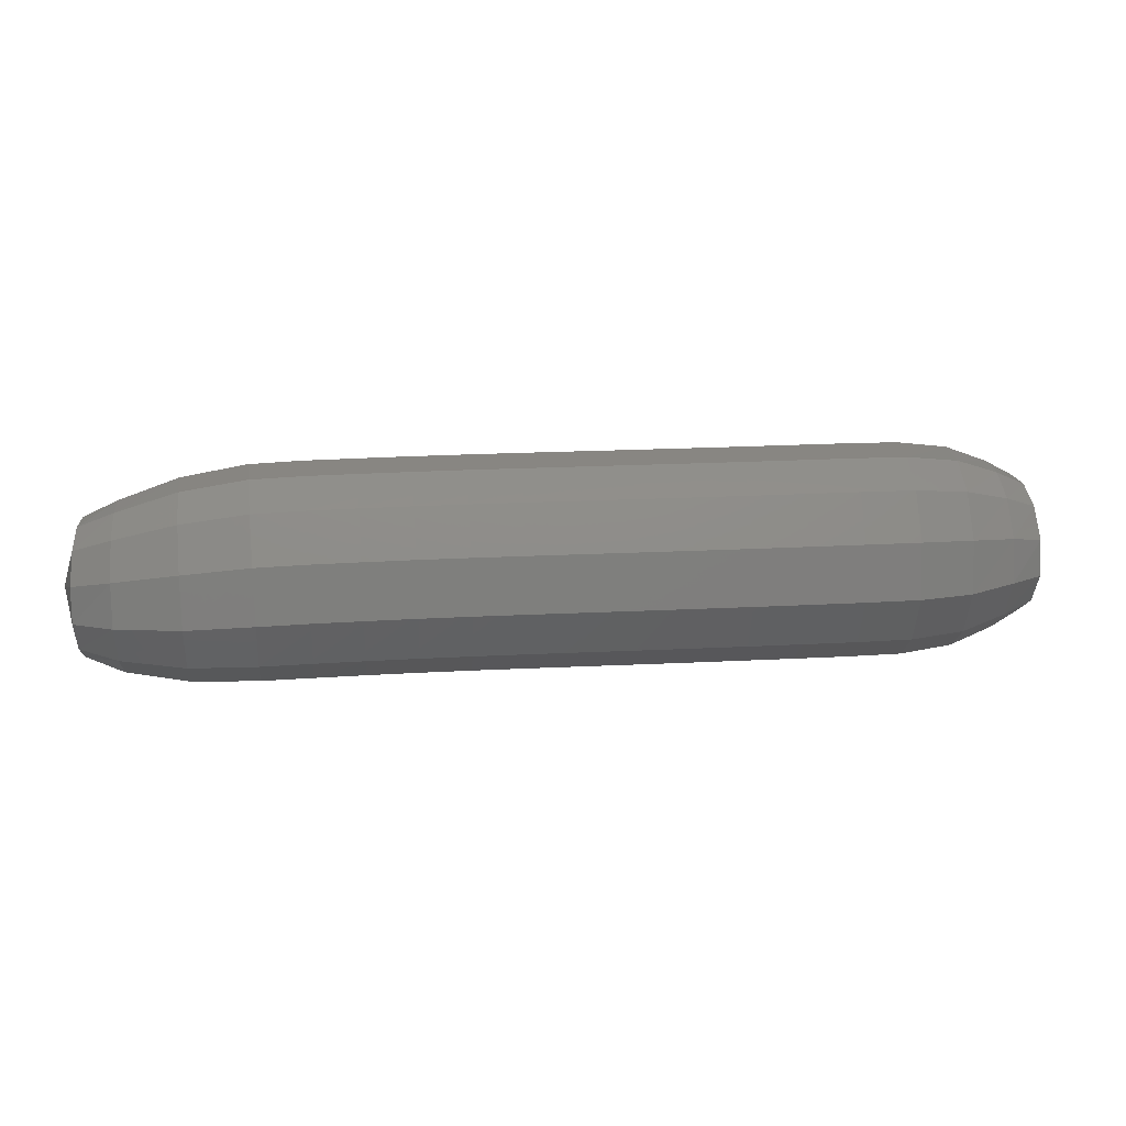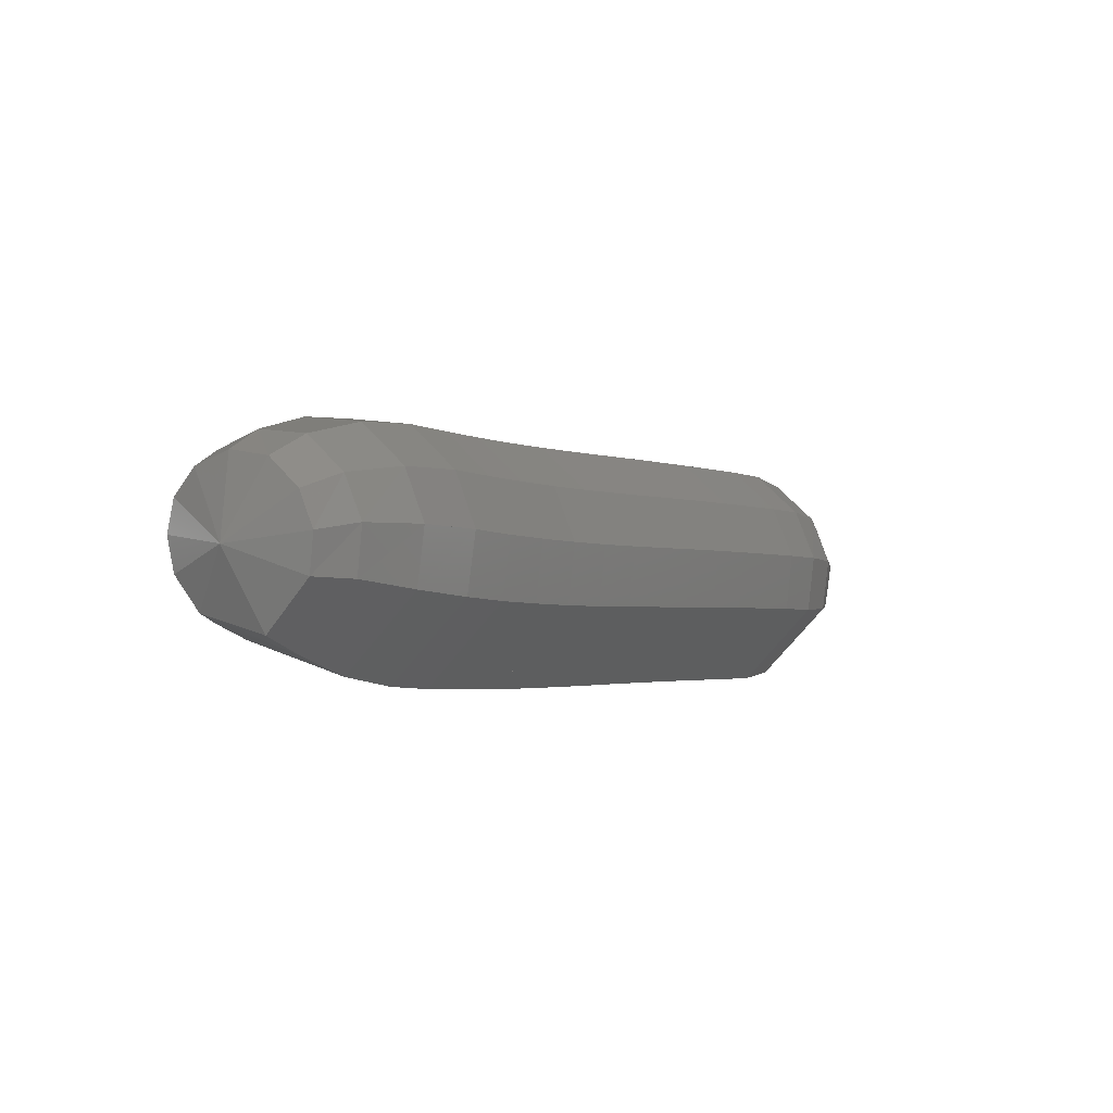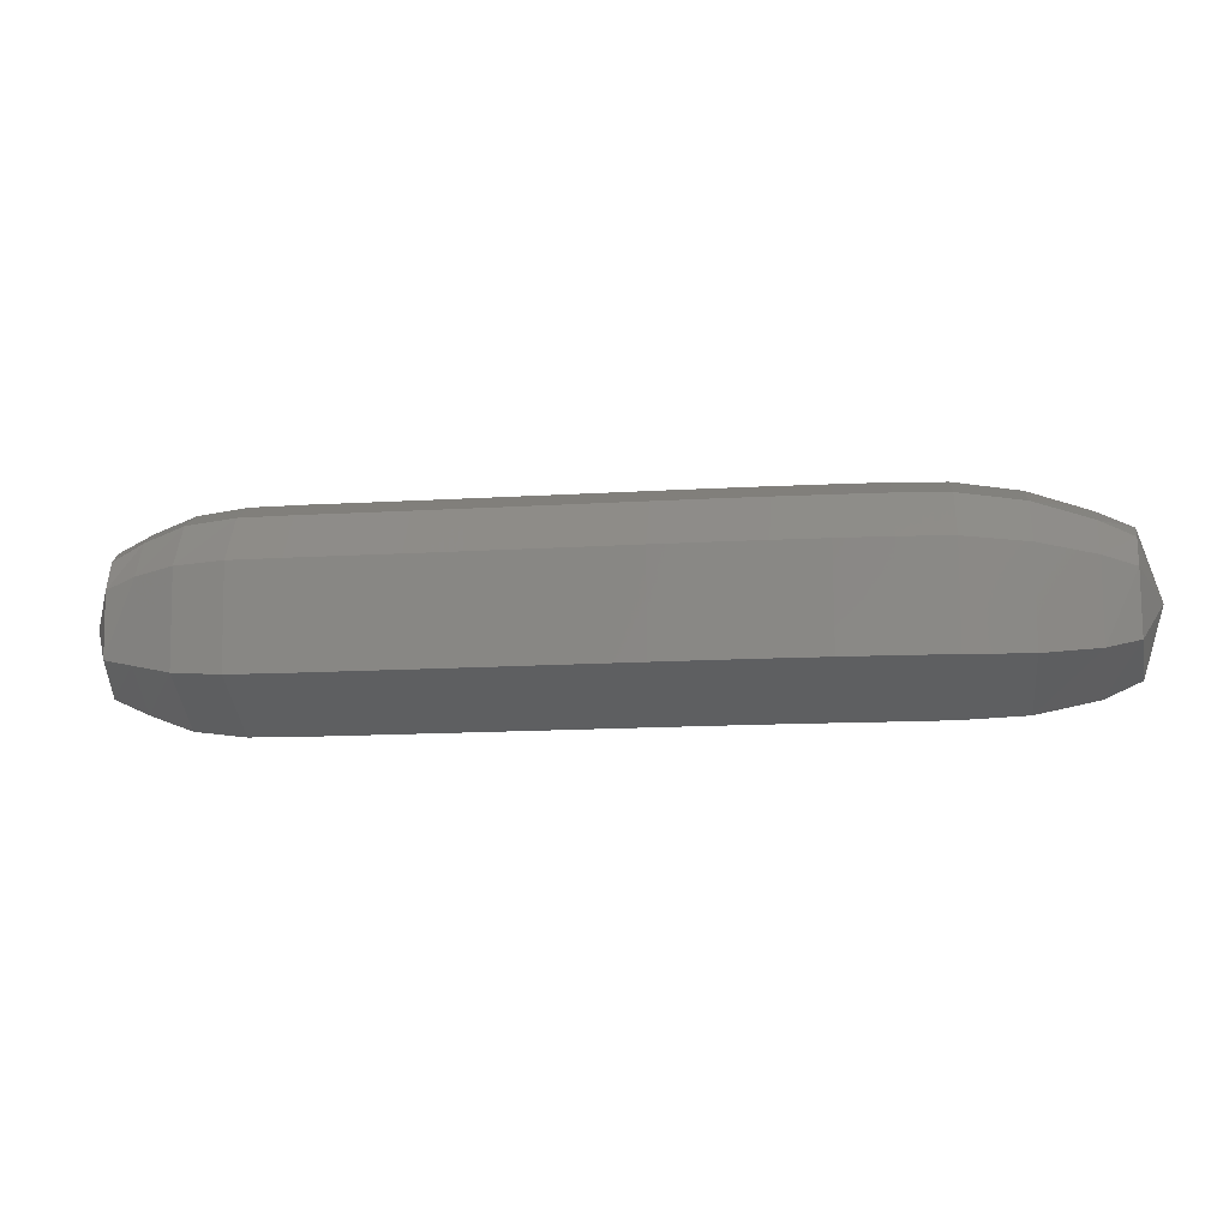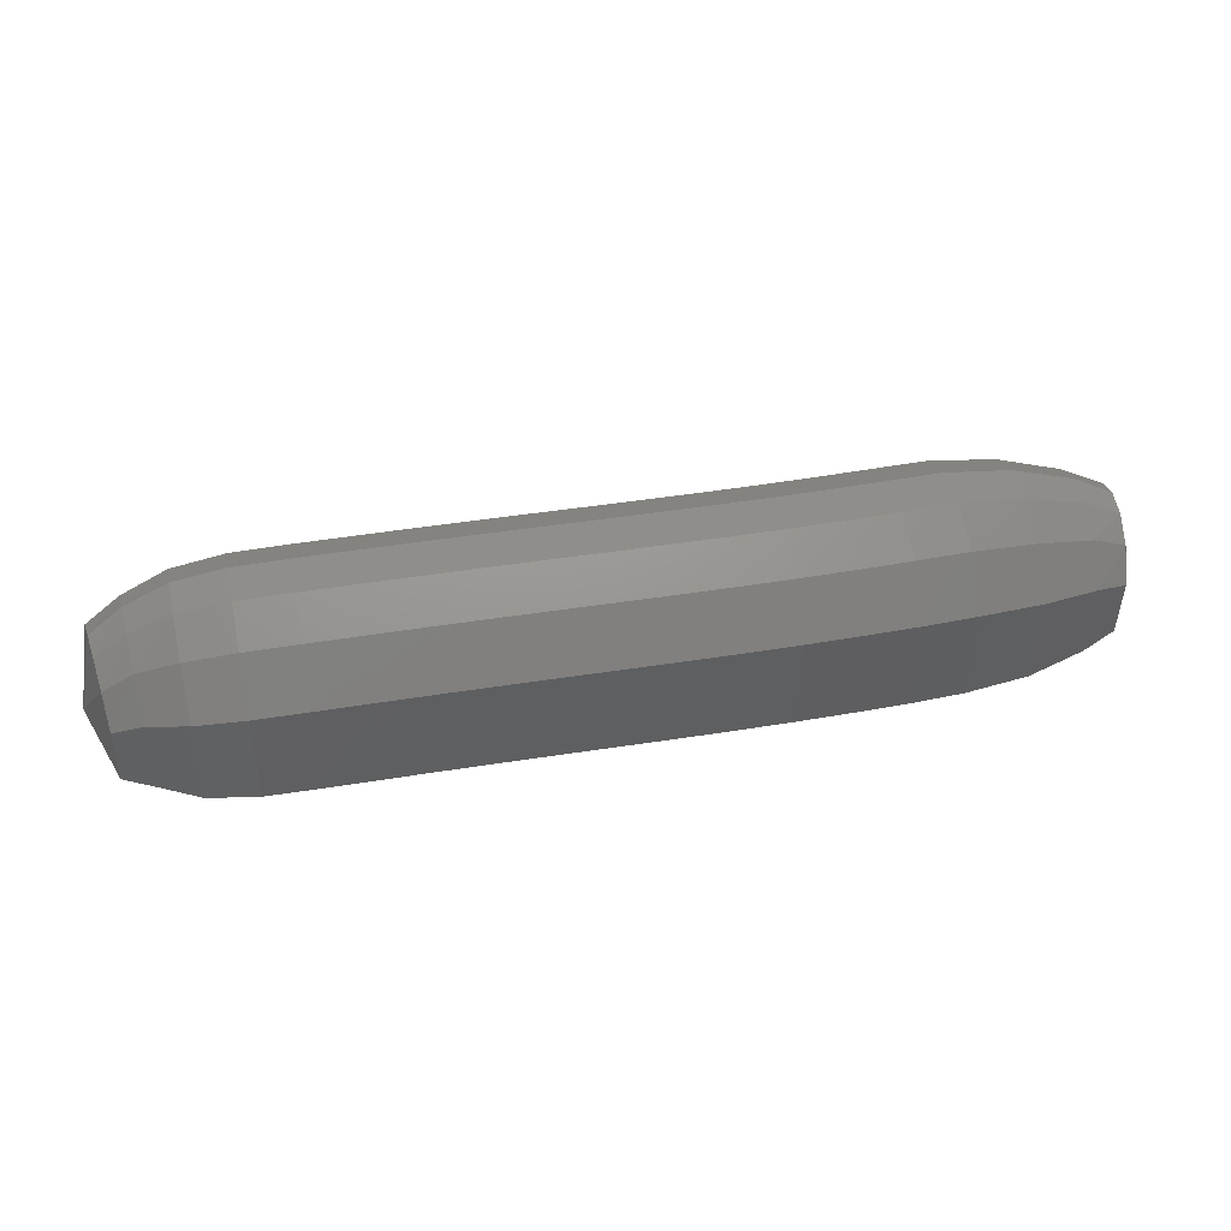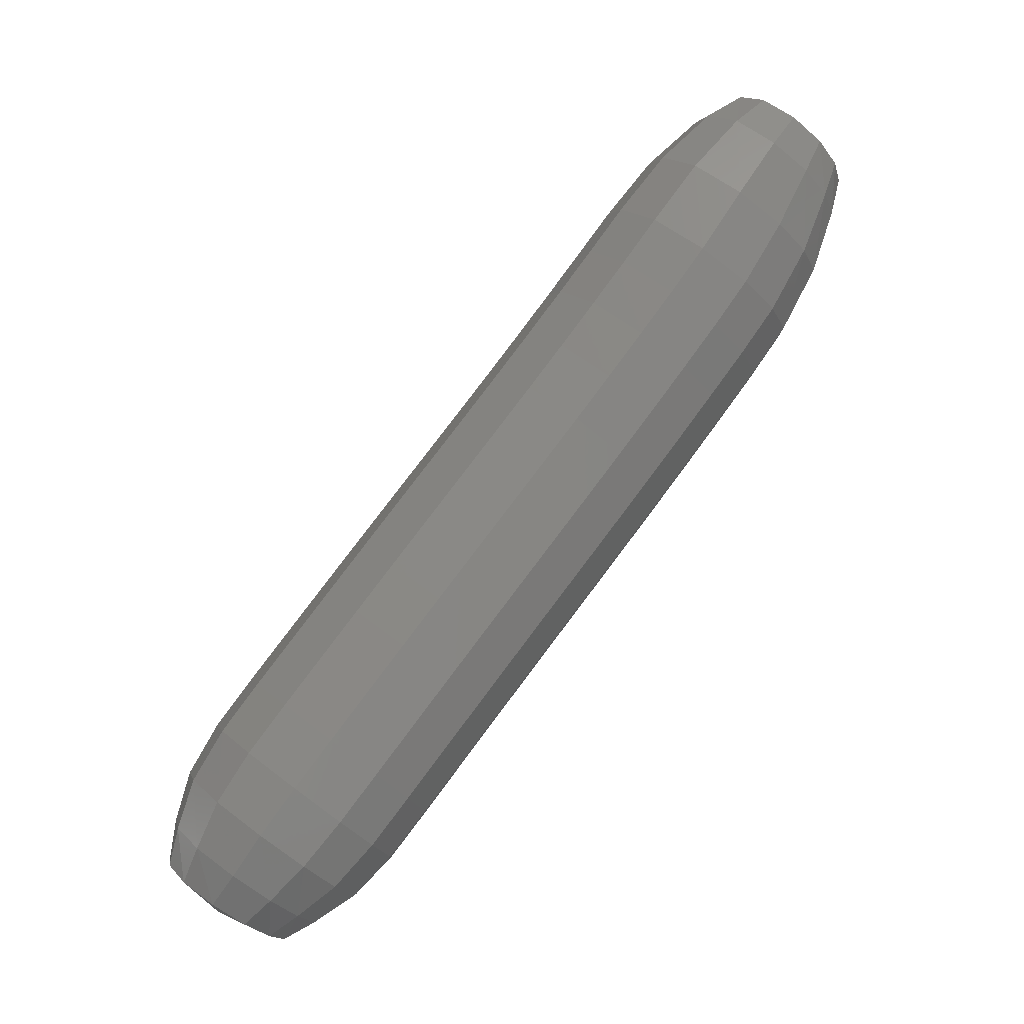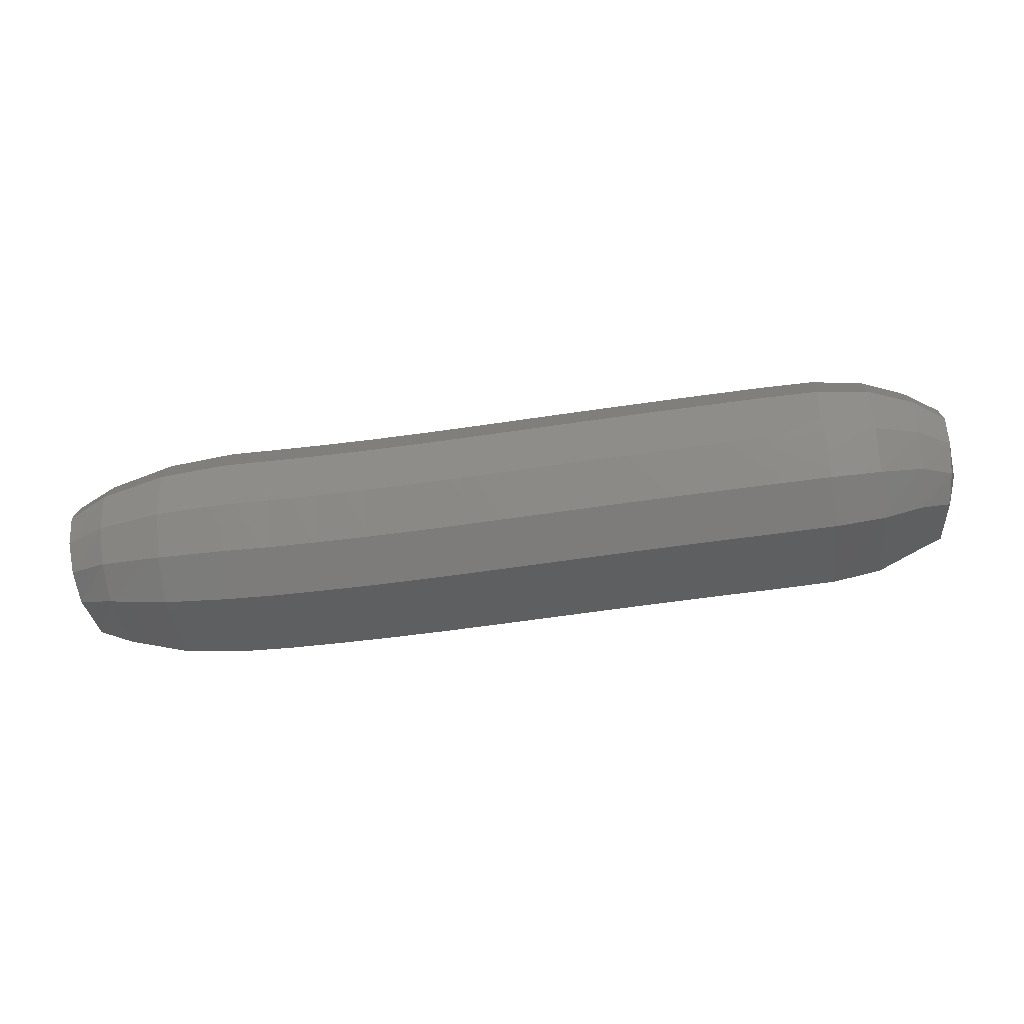
<metadata>
{"format":"stl","ext":"stl","renderer":"f3d","projection":"perspective","resolution":1024,"background":"white","views":[{"elev":24.8,"azim":-154.5,"up":"+Z"},{"elev":34.1,"azim":125.8,"up":"+Y"},{"elev":-13.7,"azim":37.9,"up":"+Z"},{"elev":43.4,"azim":19.5,"up":"+Z"},{"elev":40.7,"azim":-46.0,"up":"+Y"},{"elev":-62.7,"azim":-141.3,"up":"+Z"}]}
</metadata>
<code>
# stl→obj: 212 verts, 440 faces
v 85.65 35.07 306.1
v 85.71 34.48 305.7
v 85.74 34.42 306.3
v 85.49 34.21 305.6
v 85.51 34.16 306.4
v 85.07 33.78 305.5
v 85.1 33.73 306.5
v 84.57 33.38 305.5
v 84.6 33.32 306.5
v 84.13 33.08 305.5
v 84.16 33.03 306.5
v 83.67 32.8 305.5
v 83.7 32.74 306.5
v 83.22 32.52 305.5
v 83.25 32.46 306.5
v 82.76 32.24 305.5
v 82.79 32.19 306.5
v 82.3 31.97 305.5
v 82.33 31.92 306.5
v 81.83 31.71 305.5
v 81.86 31.65 306.5
v 81.37 31.44 305.5
v 81.4 31.38 306.5
v 80.9 31.17 305.5
v 80.93 31.11 306.5
v 80.43 30.89 305.5
v 80.46 30.84 306.5
v 79.97 30.62 305.5
v 80 30.56 306.5
v 79.51 30.35 305.5
v 79.54 30.29 306.5
v 79.05 30.08 305.5
v 79.08 30.02 306.5
v 78.61 29.87 305.6
v 78.64 29.82 306.5
v 78.21 29.77 305.7
v 78.24 29.73 306.5
v 77.91 29.69 305.7
v 77.95 29.64 306.4
v 77.44 30 306.1
v 85.65 34.6 306.6
v 85.38 34.39 306.8
v 84.94 33.99 306.9
v 84.42 33.6 307
v 83.98 33.3 307
v 83.53 33.02 307
v 83.08 32.75 307
v 82.62 32.47 307
v 82.16 32.2 307
v 81.7 31.94 307
v 81.23 31.67 307
v 80.76 31.39 307
v 80.3 31.12 307
v 79.83 30.85 307
v 79.37 30.57 307
v 78.91 30.3 307
v 78.47 30.08 307
v 78.09 29.94 306.8
v 77.83 29.79 306.7
v 85.54 34.83 306.8
v 85.22 34.67 307
v 84.73 34.31 307.2
v 84.19 33.94 307.2
v 83.75 33.65 307.3
v 83.31 33.37 307.3
v 82.86 33.1 307.3
v 82.41 32.83 307.3
v 81.95 32.56 307.2
v 81.49 32.29 307.2
v 81.02 32.02 307.2
v 80.56 31.75 307.2
v 80.09 31.48 307.2
v 79.62 31.2 307.2
v 79.16 30.93 307.2
v 78.7 30.65 307.2
v 78.26 30.4 307.2
v 77.9 30.2 307
v 77.67 30 306.8
v 85.41 35.09 306.8
v 85.06 34.96 307
v 84.52 34.65 307.2
v 83.96 34.29 307.3
v 83.52 34.01 307.3
v 83.09 33.73 307.3
v 82.64 33.46 307.3
v 82.19 33.19 307.3
v 81.74 32.93 307.3
v 81.28 32.66 307.3
v 80.81 32.39 307.3
v 80.34 32.12 307.3
v 79.87 31.84 307.3
v 79.41 31.57 307.3
v 78.94 31.29 307.3
v 78.48 31.01 307.2
v 78.05 30.74 307.2
v 77.71 30.47 307
v 77.49 30.22 306.8
v 85.29 35.34 306.7
v 84.9 35.24 306.8
v 84.32 34.97 307
v 83.74 34.63 307.1
v 83.3 34.35 307.1
v 82.88 34.08 307.1
v 82.43 33.8 307.1
v 81.99 33.54 307.1
v 81.54 33.28 307.1
v 81.08 33.01 307.1
v 80.61 32.74 307.1
v 80.14 32.47 307.1
v 79.67 32.19 307.1
v 79.2 31.92 307.1
v 78.74 31.64 307.1
v 78.27 31.36 307.1
v 77.85 31.05 307
v 77.53 30.73 306.9
v 77.32 30.44 306.7
v 85.19 35.54 306.4
v 84.77 35.47 306.5
v 84.15 35.24 306.6
v 83.55 34.91 306.7
v 83.12 34.63 306.7
v 82.7 34.37 306.7
v 82.26 34.1 306.7
v 81.82 33.83 306.7
v 81.37 33.57 306.7
v 80.91 33.3 306.7
v 80.44 33.03 306.7
v 79.97 32.76 306.7
v 79.5 32.48 306.7
v 79.03 32.21 306.7
v 78.56 31.93 306.7
v 78.1 31.65 306.7
v 77.68 31.32 306.6
v 77.38 30.95 306.6
v 77.18 30.61 306.4
v 85.16 35.6 306
v 84.72 35.56 306.1
v 84.09 35.34 306.1
v 83.48 35.02 306.1
v 83.05 34.74 306.1
v 82.63 34.48 306.1
v 82.19 34.21 306.1
v 81.75 33.95 306.1
v 81.3 33.68 306.1
v 80.84 33.42 306.1
v 80.38 33.15 306.1
v 79.9 32.87 306.1
v 79.43 32.6 306.1
v 78.96 32.32 306.1
v 78.5 32.04 306.1
v 78.03 31.76 306.1
v 77.61 31.42 306.1
v 77.32 31.03 306.1
v 77.14 30.67 306.1
v 85.22 35.47 305.7
v 84.8 35.42 305.7
v 84.19 35.18 305.6
v 83.6 34.85 305.6
v 83.16 34.57 305.6
v 82.74 34.3 305.6
v 82.3 34.03 305.6
v 81.86 33.77 305.6
v 81.41 33.5 305.6
v 80.95 33.24 305.6
v 80.48 32.97 305.6
v 80.01 32.7 305.6
v 79.54 32.42 305.6
v 79.07 32.14 305.6
v 78.6 31.87 305.6
v 78.14 31.58 305.6
v 77.72 31.26 305.6
v 77.41 30.9 305.7
v 77.23 30.56 305.8
v 85.33 35.26 305.5
v 84.95 35.16 305.4
v 84.37 34.89 305.3
v 83.8 34.54 305.2
v 83.36 34.26 305.2
v 82.94 33.99 305.2
v 82.49 33.72 305.2
v 82.05 33.45 305.2
v 81.59 33.18 305.2
v 81.59 33.19 305.2
v 81.13 32.92 305.2
v 80.67 32.65 305.2
v 80.2 32.38 305.2
v 79.73 32.1 305.2
v 79.26 31.83 305.2
v 78.79 31.55 305.2
v 78.33 31.27 305.2
v 77.9 30.97 305.3
v 77.58 30.67 305.4
v 77.38 30.37 305.5
v 85.47 34.96 305.4
v 85.14 34.82 305.3
v 84.63 34.48 305.2
v 84.08 34.12 305.1
v 83.64 33.83 305.1
v 83.2 33.55 305.1
v 82.76 33.28 305.1
v 82.31 33.01 305.1
v 81.85 32.74 305.1
v 81.39 32.48 305.1
v 80.92 32.21 305.1
v 80.45 31.93 305.1
v 79.98 31.66 305.1
v 79.52 31.39 305.1
v 79.05 31.11 305.1
v 78.59 30.83 305.1
v 78.16 30.57 305.2
v 77.81 30.34 305.3
v 77.58 30.11 305.5
f 1 1 2
f 2 1 3
f 2 3 4
f 4 3 5
f 4 5 6
f 6 5 7
f 6 7 8
f 8 7 9
f 8 9 10
f 10 9 11
f 10 11 12
f 12 11 13
f 12 13 14
f 14 13 15
f 14 15 16
f 16 15 17
f 16 17 18
f 18 17 19
f 18 19 20
f 20 19 21
f 20 21 22
f 22 21 23
f 22 23 24
f 24 23 25
f 24 25 26
f 26 25 27
f 26 27 28
f 28 27 29
f 28 29 30
f 30 29 31
f 30 31 32
f 32 31 33
f 32 33 34
f 34 33 35
f 34 35 36
f 36 35 37
f 36 37 38
f 38 37 39
f 38 39 40
f 40 39 40
f 1 1 3
f 3 1 41
f 3 41 5
f 5 41 42
f 5 42 7
f 7 42 43
f 7 43 9
f 9 43 44
f 9 44 11
f 11 44 45
f 11 45 13
f 13 45 46
f 13 46 15
f 15 46 47
f 15 47 17
f 17 47 48
f 17 48 19
f 19 48 49
f 19 49 21
f 21 49 50
f 21 50 23
f 23 50 51
f 23 51 25
f 25 51 52
f 25 52 27
f 27 52 53
f 27 53 29
f 29 53 54
f 29 54 31
f 31 54 55
f 31 55 33
f 33 55 56
f 33 56 35
f 35 56 57
f 35 57 37
f 37 57 58
f 37 58 39
f 39 58 59
f 39 59 40
f 40 59 40
f 1 1 41
f 41 1 60
f 41 60 42
f 42 60 61
f 42 61 43
f 43 61 62
f 43 62 44
f 44 62 63
f 44 63 45
f 45 63 64
f 45 64 46
f 46 64 65
f 46 65 47
f 47 65 66
f 47 66 48
f 48 66 67
f 48 67 49
f 49 67 68
f 49 68 50
f 50 68 69
f 50 69 51
f 51 69 70
f 51 70 52
f 52 70 71
f 52 71 53
f 53 71 72
f 53 72 54
f 54 72 73
f 54 73 55
f 55 73 74
f 55 74 56
f 56 74 75
f 56 75 57
f 57 75 76
f 57 76 58
f 58 76 77
f 58 77 59
f 59 77 78
f 59 78 40
f 40 78 40
f 1 1 60
f 60 1 79
f 60 79 61
f 61 79 80
f 61 80 62
f 62 80 81
f 62 81 63
f 63 81 82
f 63 82 64
f 64 82 83
f 64 83 65
f 65 83 84
f 65 84 66
f 66 84 85
f 66 85 67
f 67 85 86
f 67 86 68
f 68 86 87
f 68 87 69
f 69 87 88
f 69 88 70
f 70 88 89
f 70 89 71
f 71 89 90
f 71 90 72
f 72 90 91
f 72 91 73
f 73 91 92
f 73 92 74
f 74 92 93
f 74 93 75
f 75 93 94
f 75 94 76
f 76 94 95
f 76 95 77
f 77 95 96
f 77 96 78
f 78 96 97
f 78 97 40
f 40 97 40
f 1 1 79
f 79 1 98
f 79 98 80
f 80 98 99
f 80 99 81
f 81 99 100
f 81 100 82
f 82 100 101
f 82 101 83
f 83 101 102
f 83 102 84
f 84 102 103
f 84 103 85
f 85 103 104
f 85 104 86
f 86 104 105
f 86 105 87
f 87 105 106
f 87 106 88
f 88 106 107
f 88 107 89
f 89 107 108
f 89 108 90
f 90 108 109
f 90 109 91
f 91 109 110
f 91 110 92
f 92 110 111
f 92 111 93
f 93 111 112
f 93 112 94
f 94 112 113
f 94 113 95
f 95 113 114
f 95 114 96
f 96 114 115
f 96 115 97
f 97 115 116
f 97 116 40
f 40 116 40
f 1 1 98
f 98 1 117
f 98 117 99
f 99 117 118
f 99 118 100
f 100 118 119
f 100 119 101
f 101 119 120
f 101 120 102
f 102 120 121
f 102 121 103
f 103 121 122
f 103 122 104
f 104 122 123
f 104 123 105
f 105 123 124
f 105 124 106
f 106 124 125
f 106 125 107
f 107 125 126
f 107 126 108
f 108 126 127
f 108 127 109
f 109 127 128
f 109 128 110
f 110 128 129
f 110 129 111
f 111 129 130
f 111 130 112
f 112 130 131
f 112 131 113
f 113 131 132
f 113 132 114
f 114 132 133
f 114 133 115
f 115 133 134
f 115 134 116
f 116 134 135
f 116 135 40
f 40 135 40
f 1 1 117
f 117 1 136
f 117 136 118
f 118 136 137
f 118 137 119
f 119 137 138
f 119 138 120
f 120 138 139
f 120 139 121
f 121 139 140
f 121 140 122
f 122 140 141
f 122 141 123
f 123 141 142
f 123 142 124
f 124 142 143
f 124 143 125
f 125 143 144
f 125 144 126
f 126 144 145
f 126 145 127
f 127 145 146
f 127 146 128
f 128 146 147
f 128 147 129
f 129 147 148
f 129 148 130
f 130 148 149
f 130 149 131
f 131 149 150
f 131 150 132
f 132 150 151
f 132 151 133
f 133 151 152
f 133 152 134
f 134 152 153
f 134 153 135
f 135 153 154
f 135 154 40
f 40 154 40
f 1 1 136
f 136 1 155
f 136 155 137
f 137 155 156
f 137 156 138
f 138 156 157
f 138 157 139
f 139 157 158
f 139 158 140
f 140 158 159
f 140 159 141
f 141 159 160
f 141 160 142
f 142 160 161
f 142 161 143
f 143 161 162
f 143 162 144
f 144 162 163
f 144 163 145
f 145 163 164
f 145 164 146
f 146 164 165
f 146 165 147
f 147 165 166
f 147 166 148
f 148 166 167
f 148 167 149
f 149 167 168
f 149 168 150
f 150 168 169
f 150 169 151
f 151 169 170
f 151 170 152
f 152 170 171
f 152 171 153
f 153 171 172
f 153 172 154
f 154 172 173
f 154 173 40
f 40 173 40
f 1 1 155
f 155 1 174
f 155 174 156
f 156 174 175
f 156 175 157
f 157 175 176
f 157 176 158
f 158 176 177
f 158 177 159
f 159 177 178
f 159 178 160
f 160 178 179
f 160 179 161
f 161 179 180
f 161 180 162
f 162 180 181
f 162 181 163
f 163 181 182
f 163 183 164
f 164 183 184
f 164 184 165
f 165 184 185
f 165 185 166
f 166 185 186
f 166 186 167
f 167 186 187
f 167 187 168
f 168 187 188
f 168 188 169
f 169 188 189
f 169 189 170
f 170 189 190
f 170 190 171
f 171 190 191
f 171 191 172
f 172 191 192
f 172 192 173
f 173 192 193
f 173 193 40
f 40 193 40
f 1 1 174
f 174 1 194
f 174 194 175
f 175 194 195
f 175 195 176
f 176 195 196
f 176 196 177
f 177 196 197
f 177 197 178
f 178 197 198
f 178 198 179
f 179 198 199
f 179 199 180
f 180 199 200
f 180 200 181
f 181 200 201
f 181 201 182
f 182 201 202
f 182 202 184
f 184 202 203
f 184 203 185
f 185 203 204
f 185 204 186
f 186 204 205
f 186 205 187
f 187 205 206
f 187 206 188
f 188 206 207
f 188 207 189
f 189 207 208
f 189 208 190
f 190 208 209
f 190 209 191
f 191 209 210
f 191 210 192
f 192 210 211
f 192 211 193
f 193 211 212
f 193 212 40
f 40 212 40
f 1 1 194
f 194 1 2
f 194 2 195
f 195 2 4
f 195 4 196
f 196 4 6
f 196 6 197
f 197 6 8
f 197 8 198
f 198 8 10
f 198 10 199
f 199 10 12
f 199 12 200
f 200 12 14
f 200 14 201
f 201 14 16
f 201 16 202
f 202 16 18
f 202 18 203
f 203 18 20
f 203 20 204
f 204 20 22
f 204 22 205
f 205 22 24
f 205 24 206
f 206 24 26
f 206 26 207
f 207 26 28
f 207 28 208
f 208 28 30
f 208 30 209
f 209 30 32
f 209 32 210
f 210 32 34
f 210 34 211
f 211 34 36
f 211 36 212
f 212 36 38
f 212 38 40
f 40 38 40

</code>
